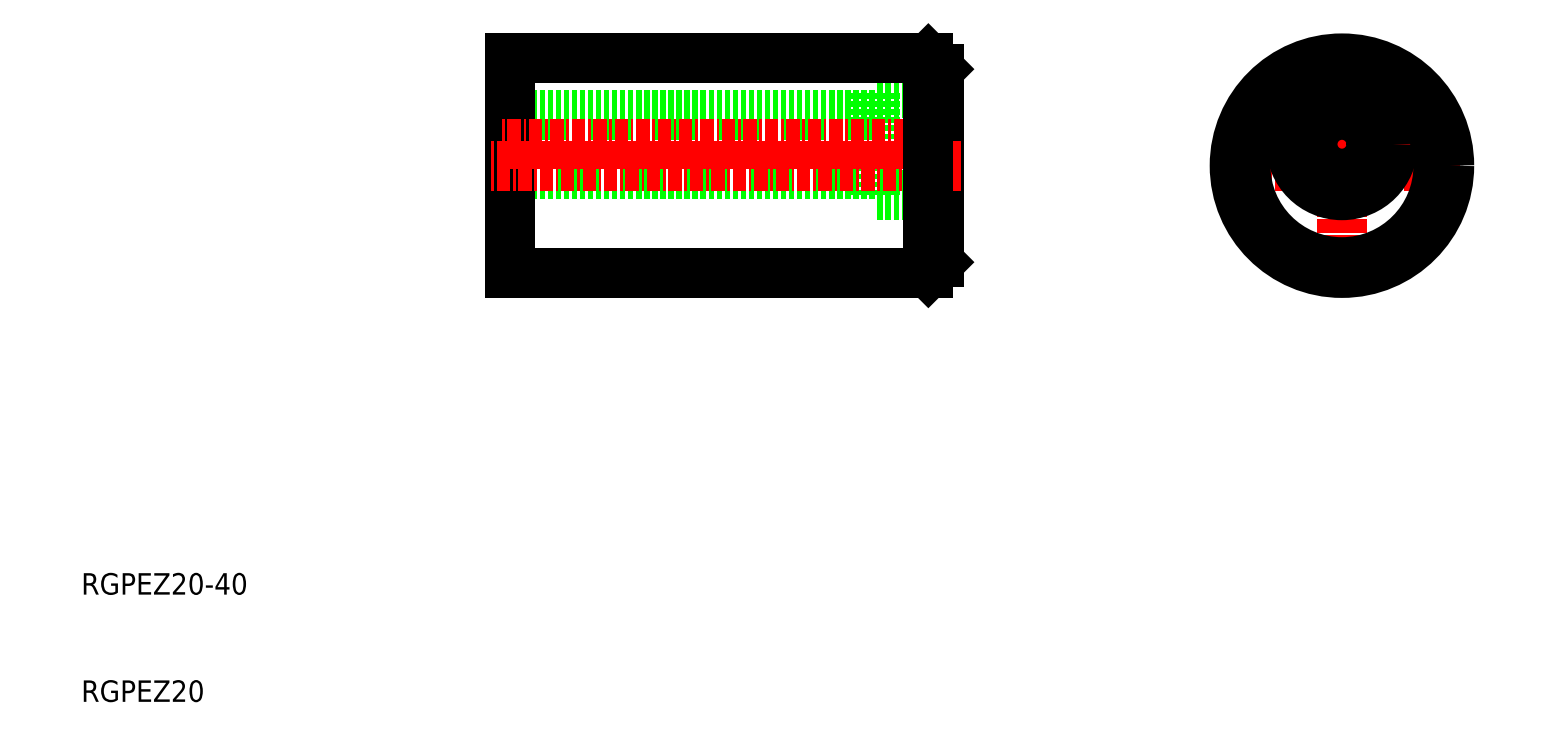
<metadata>
{"format":"dxf","ext":"dxf","renderer":"ezdxf+matplotlib","layout":"modelspace","background":"white","min_lineweight":24,"dpi":150}
</metadata>
<code>
0
SECTION
2
ENTITIES
0
TEXT
8
0
10
10
20
10
30
0
40
2
1
RGPEZ20
0
TEXT
8
0
10
10
20
20
30
0
40
2
1
RGPEZ20-40
0
LINE
8
0
10
90
20
66.75
30
0
11
84
21
66.75
31
0
0
LINE
8
0
10
90
20
57.25
30
0
11
84
21
57.25
31
0
0
LINE
8
0
10
84
20
66.75
30
0
11
84
21
57.25
31
0
0
LINE
8
0
10
84
20
64.75
30
0
11
50
21
64.75
31
0
0
LINE
8
0
10
84
20
59.25
30
0
11
50
21
59.25
31
0
0
LINE
8
0
10
50
20
70
30
0
11
50
21
50
31
0
0
LINE
8
0
10
89
20
70
30
0
11
50
21
70
31
0
0
LINE
8
0
10
90
20
69
30
0
11
90
21
51
31
0
0
LINE
8
0
10
89
20
50
30
0
11
50
21
50
31
0
0
LINE
8
CENTER
10
91
20
62
30
0
11
49
21
62
31
0
0
LINE
8
CENTER
10
138.6
20
60
30
0
11
116.6
21
60
31
0
0
LINE
8
CENTER
10
127.6
20
71
30
0
11
127.6
21
49
31
0
0
LINE
8
CENTER
10
92
20
60
30
0
11
48
21
60
31
0
0
LINE
8
CENTER
10
133.3
20
62
30
0
11
121.8
21
62
31
0
0
LINE
8
0
10
89
20
70
30
0
11
89
21
50
31
0
0
CIRCLE
8
0
10
127.6
20
60
30
0
40
10
0
CIRCLE
8
0
10
127.6
20
60
30
0
40
9
0
CIRCLE
8
0
10
127.6
20
62
30
0
40
2.75
0
CIRCLE
8
0
10
127.6
20
62
30
0
40
4.75
0
LINE
8
0
10
90
20
69
30
0
11
89
21
70
31
0
0
LINE
8
0
10
90
20
51
30
0
11
89
21
50
31
0
0
ENDSEC
0
EOF

</code>
